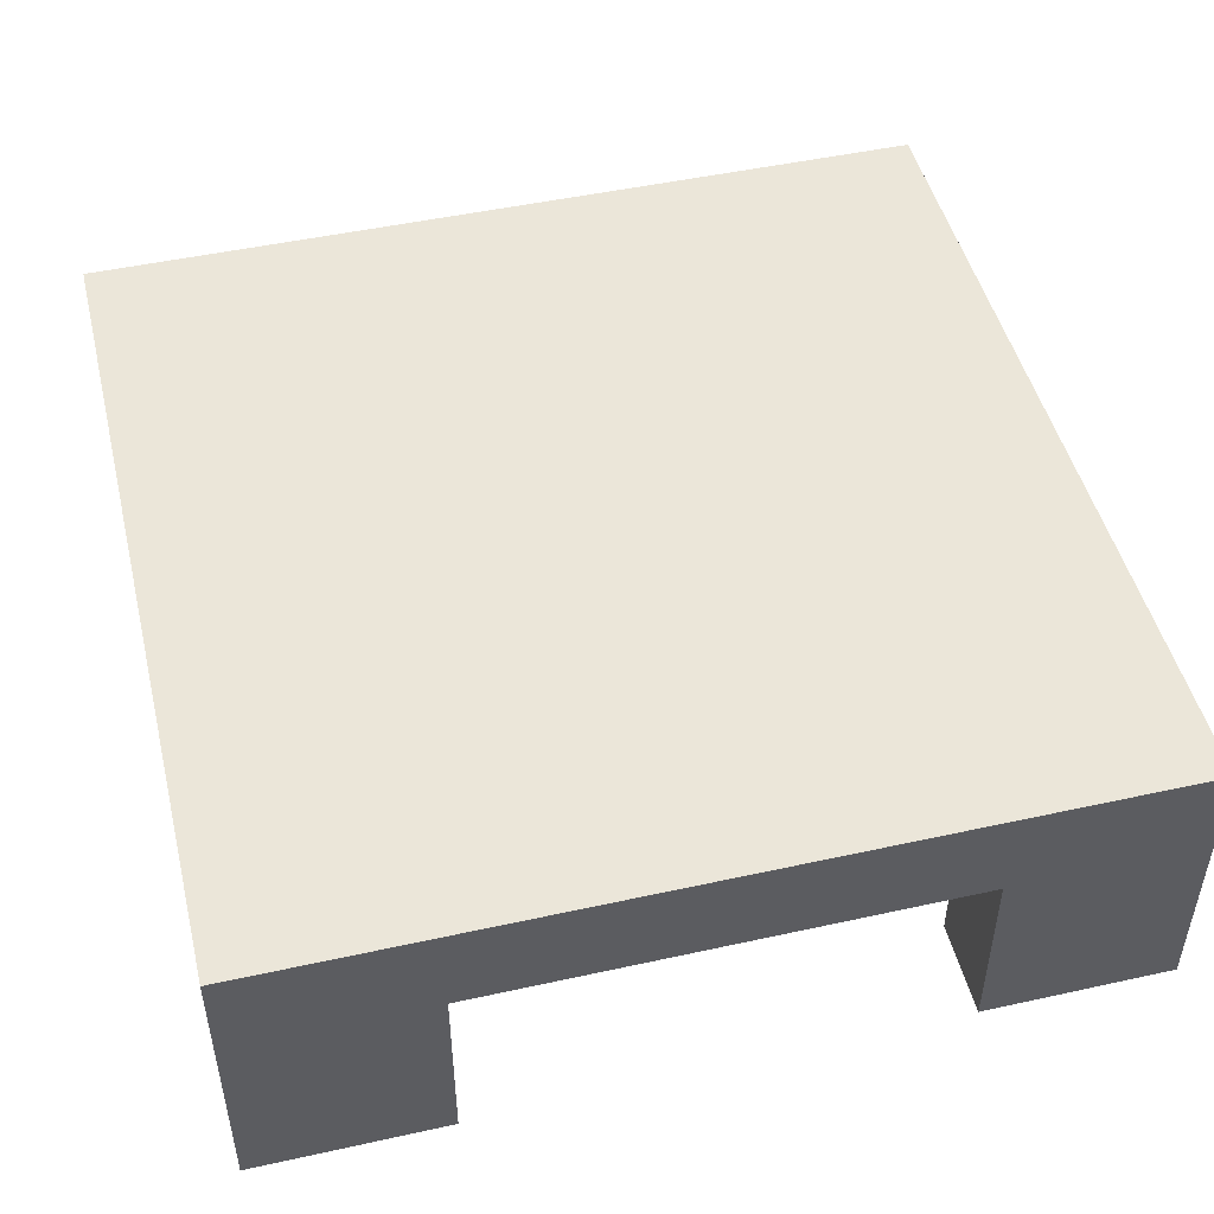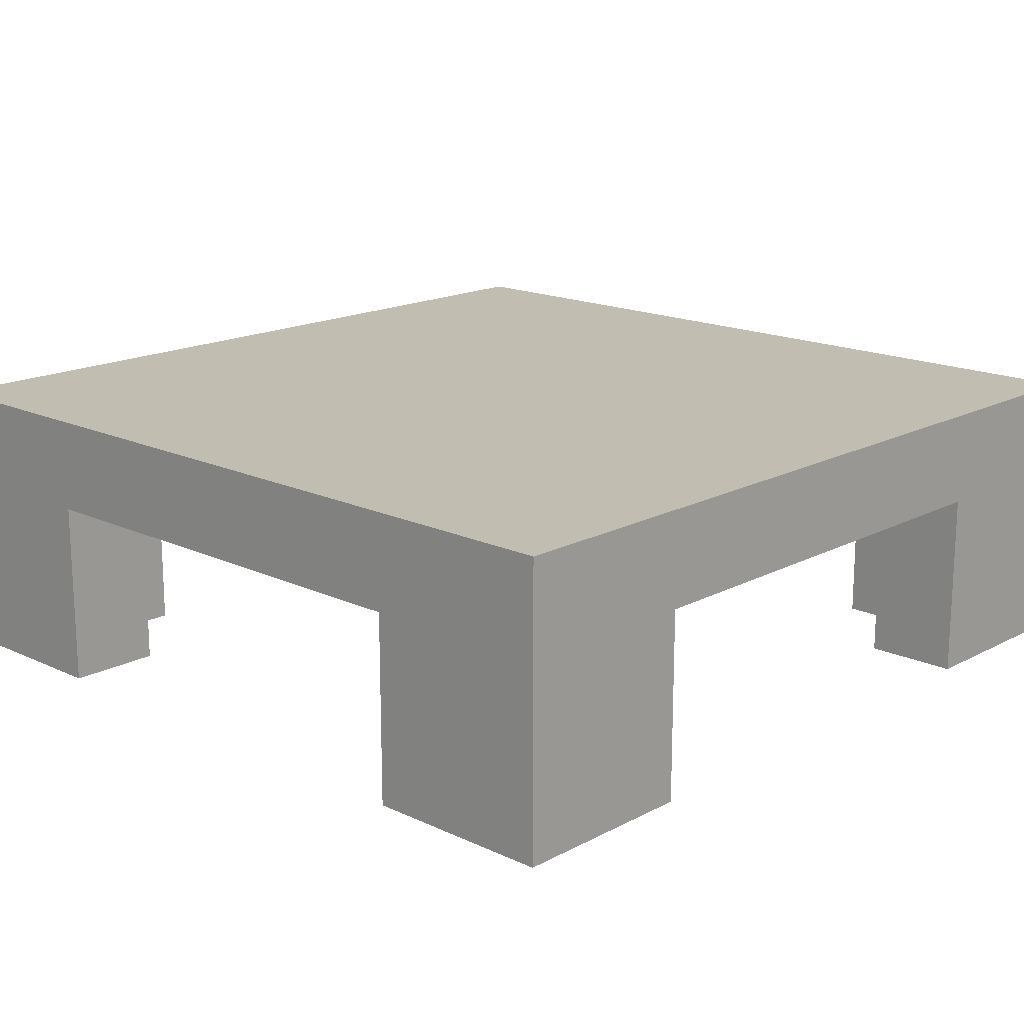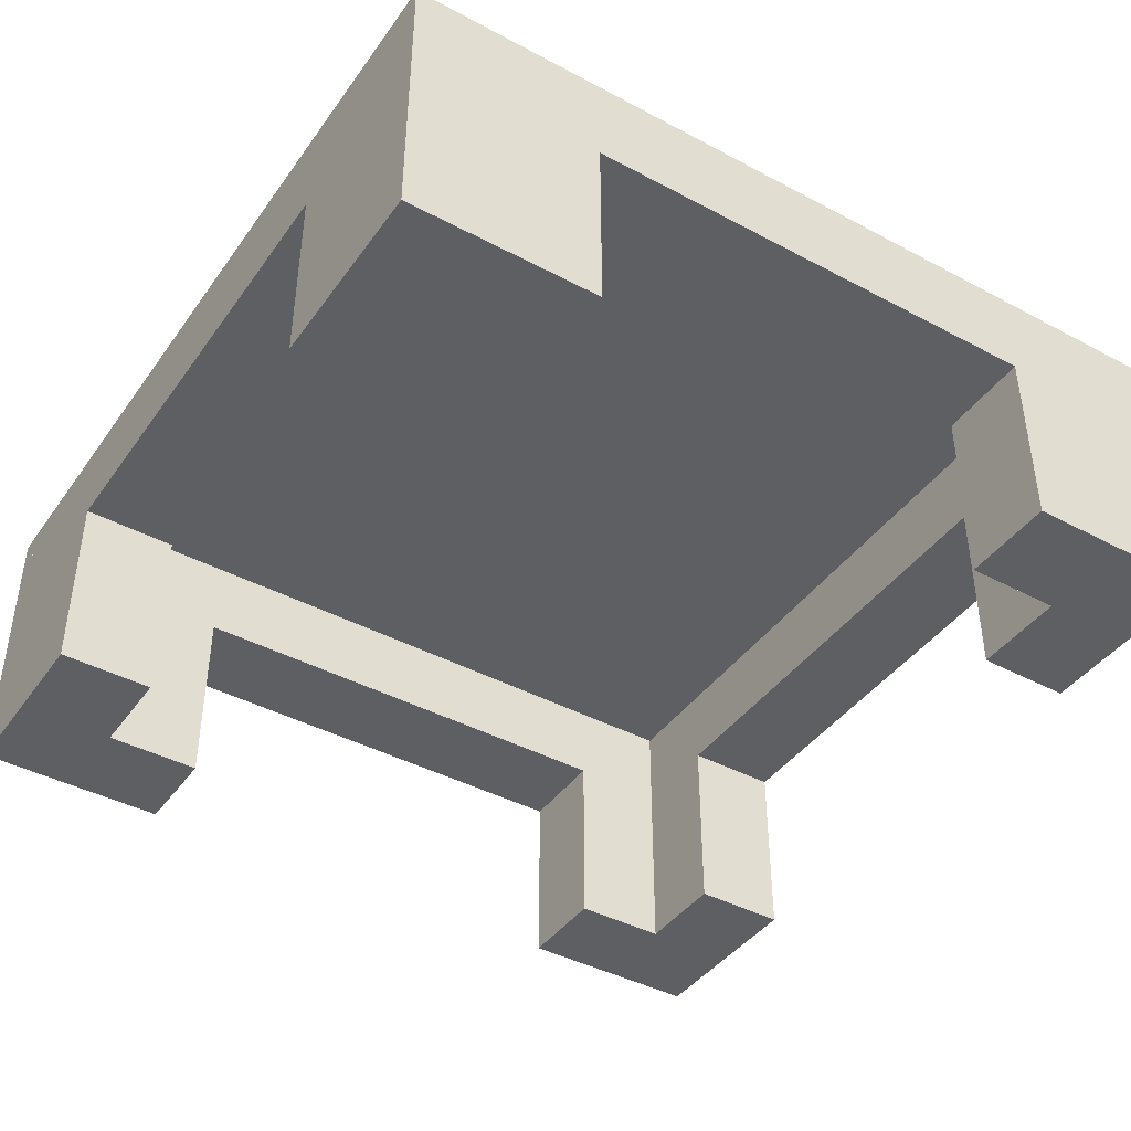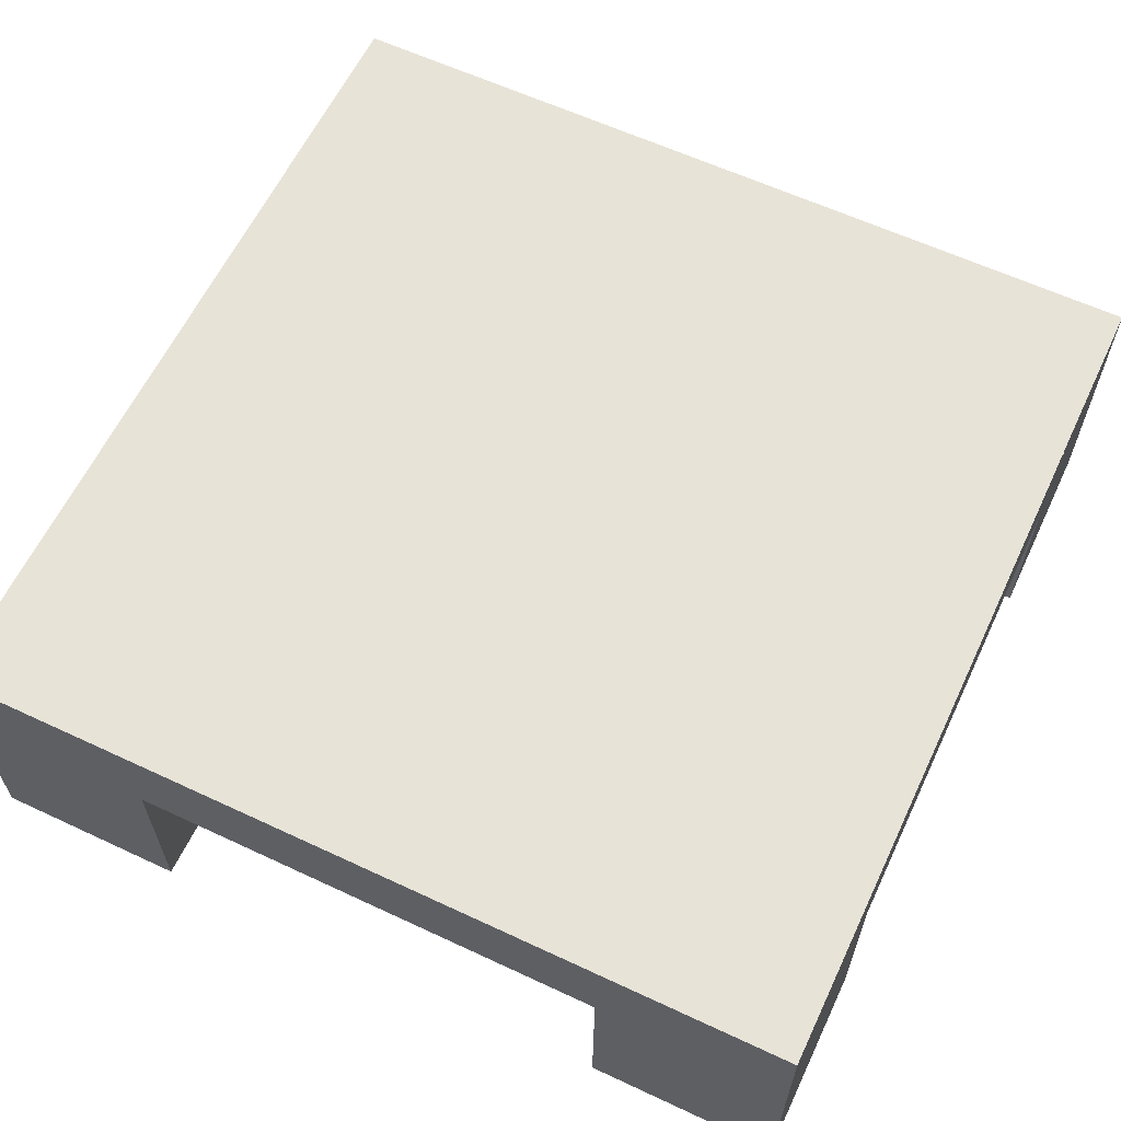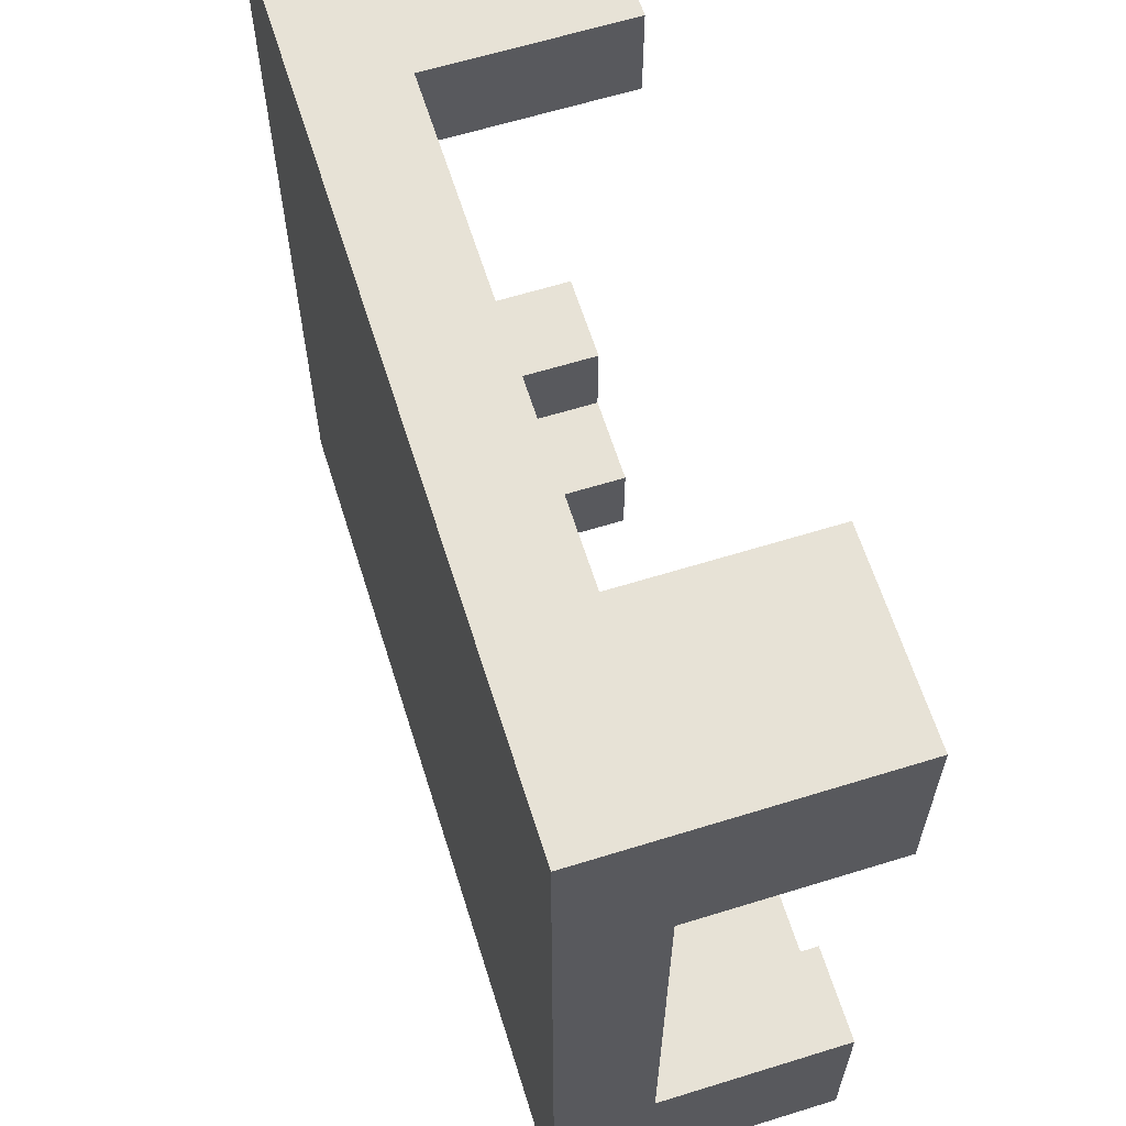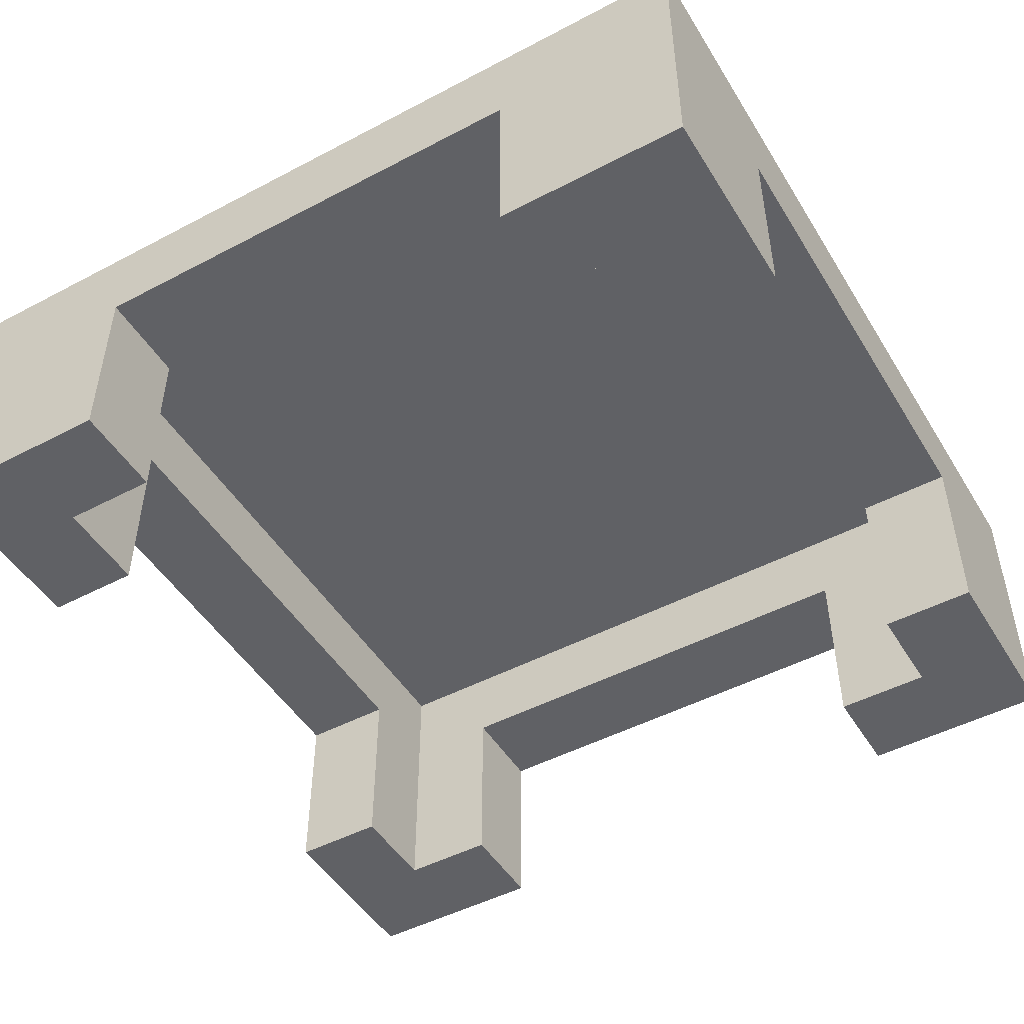
<metadata>
{"format":"obj","ext":"obj","renderer":"f3d","projection":"perspective","resolution":1024,"background":"white","views":[{"elev":48.4,"azim":76.2,"up":"+Y"},{"elev":16.7,"azim":-46.7,"up":"+Y"},{"elev":-42.0,"azim":-32.6,"up":"+Y"},{"elev":61.5,"azim":25.4,"up":"+Y"},{"elev":63.0,"azim":-107.4,"up":"+Z"},{"elev":-48.5,"azim":120.4,"up":"+Y"}]}
</metadata>
<code>
o Base
v -4.5 2 4.5
v -4.5 3 4.5
v -4.5 2 -4.5
v -4.5 3 -4.5
v 4.5 2 4.5
v 4.5 3 4.5
v 4.5 2 -4.5
v 4.5 3 -4.5
v -4.5 2 2.5
v -2.5 2 4.5
v -3.5 2 3.5
v -4.5 2 -2.5
v -2.5 2 -4.5
v -3.5 2 -3.5
v 4.5 2 -2.5
v 2.5 2 -4.5
v 3.5 2 -3.5
v 4.5 2 2.5
v 2.5 2 4.5
v 3.5 2 3.5
v -4.5 0 2.5
v -4.5 0 4.5
v -2.5 0 -4.5
v -4.5 0 -4.5
v 4.5 0 -2.5
v 4.5 0 -4.5
v 2.5 0 4.5
v 4.5 0 4.5
v -2.5 0 4.5
v -3.5 0 3.5
v -4.5 0 -2.5
v -3.5 0 -3.5
v 2.5 0 -4.5
v 3.5 0 -3.5
v 4.5 0 2.5
v 3.5 0 3.5
v -3.5 2 2.5
v -3.5 2 -2.5
v -2.5 2 -3.5
v 2.5 2 -3.5
v 3.5 2 2.5
v 3.5 2 -2.5
v 2.5 2 3.5
v -2.5 2 3.5
v -3.5 0 -2.5
v -2.5 0 -3.5
v -3.5 0 2.5
v 3.5 0 -2.5
v 3.5 0 2.5
v -2.5 0 3.5
v 2.5 0 -3.5
v 2.5 0 3.5
v -2.5 2.875 3.5
v -3.5 2.875 3.5
v -3.5 2.875 -2.5
v -3.5 2.875 -3.5
v 2.5 2.875 -3.5
v 3.5 2.875 -3.5
v 2.5 2.875 3.5
v 3.5 2.875 3.5
v -3.5 2.875 2.5
v -2.5 2.875 -3.5
v 3.5 2.875 2.5
v 3.5 2.875 -2.5
f 2 3 12
f 4 7 16
f 8 5 18
f 6 1 10
f 19 28 5
f 5 35 18
f 38 9 12
f 3 31 12
f 17 48 42
f 24 32 31
f 30 29 22
f 34 33 26
f 36 35 28
f 12 45 38
f 20 52 43
f 13 24 3
f 14 46 39
f 18 49 41
f 1 29 10
f 7 33 16
f 10 50 44
f 15 26 7
f 16 51 40
f 9 22 1
f 11 47 37
f 39 56 14
f 39 16 40
f 42 18 41
f 43 10 44
f 61 63 59
f 14 55 38
f 37 54 11
f 42 58 17
f 17 57 40
f 44 59 43
f 43 60 20
f 41 64 42
f 40 62 39
f 38 61 37
f 11 53 44
f 20 63 41
f 4 6 8
f 40 34 17
f 42 25 15
f 41 36 20
f 43 27 19
f 44 30 11
f 37 21 9
f 38 32 14
f 39 23 13
f 9 1 2
f 2 4 3
f 12 9 2
f 13 3 4
f 4 8 7
f 16 13 4
f 15 7 8
f 8 6 5
f 18 15 8
f 19 5 6
f 6 2 1
f 10 19 6
f 19 27 28
f 5 28 35
f 38 37 9
f 3 24 31
f 17 34 48
f 24 23 46
f 32 45 31
f 24 46 32
f 22 21 47
f 30 50 29
f 22 47 30
f 26 25 48
f 34 51 33
f 26 48 34
f 28 27 52
f 36 49 35
f 28 52 36
f 12 31 45
f 20 36 52
f 13 23 24
f 14 32 46
f 18 35 49
f 1 22 29
f 7 26 33
f 10 29 50
f 15 25 26
f 16 33 51
f 9 21 22
f 11 30 47
f 39 62 56
f 39 13 16
f 42 15 18
f 43 19 10
f 55 56 62
f 57 58 64
f 55 62 57
f 53 54 61
f 61 55 57
f 57 64 63
f 63 60 59
f 59 53 61
f 61 57 63
f 14 56 55
f 37 61 54
f 42 64 58
f 17 58 57
f 44 53 59
f 43 59 60
f 41 63 64
f 40 57 62
f 38 55 61
f 11 54 53
f 20 60 63
f 4 2 6
f 40 51 34
f 42 48 25
f 41 49 36
f 43 52 27
f 44 50 30
f 37 47 21
f 38 45 32
f 39 46 23
o Support
v -4.5 2 4.5
v -4.5 2 -4.5
v 4.5 2 4.5
v 4.5 2 -4.5
v -4.5 2 -4.25
v -4.25 2 -4.5
v -4.25 2 -4.25
v -4.5 2 4.25
v -4.25 2 4.5
v -4.25 2 4.25
v 4.25 2 4.5
v 4.5 2 4.25
v 4.25 2 4.25
v 4.25 2 -4.5
v 4.5 2 -4.25
v 4.25 2 -4.25
v -4.5 3 -4.25
v -4.5 3 -4.5
v 4.25 3 -4.5
v 4.5 3 -4.5
v 4.5 3 4.25
v 4.5 3 4.5
v -4.25 3 4.5
v -4.5 3 4.5
v -4.25 3 -4.5
v -4.25 3 -4.25
v -4.5 3 4.25
v -4.25 3 4.25
v 4.25 3 4.5
v 4.25 3 4.25
v 4.5 3 -4.25
v 4.25 3 -4.25
f 76 86 67
f 79 96 80
f 74 87 73
f 80 83 78
f 75 86 93
f 70 82 89
f 69 82 66
f 71 81 69
f 75 94 77
f 70 90 71
f 73 88 65
f 77 85 76
f 72 88 91
f 78 84 68
f 79 84 95
f 72 92 74
f 76 85 86
f 79 95 96
f 74 92 87
f 80 96 83
f 75 67 86
f 70 66 82
f 69 81 82
f 71 90 81
f 75 93 94
f 70 89 90
f 73 87 88
f 77 94 85
f 72 65 88
f 78 83 84
f 79 68 84
f 72 91 92
o Level
v -4.5 2 4.5
v -4.5 2 -4.5
v 4.5 2 4.5
v 4.5 2 -4.5
v -4.5 2 -4.25
v -4.25 2 -4.5
v -4.25 2 -4.25
v -4.5 2 4.25
v -4.25 2 4.5
v -4.25 2 4.25
v 4.25 2 4.5
v 4.5 2 4.25
v 4.25 2 4.25
v 4.25 2 -4.5
v 4.5 2 -4.25
v 4.25 2 -4.25
v -4.5 2.875 -4.25
v -4.5 2.875 -4.5
v 4.25 2.875 -4.5
v 4.5 2.875 -4.5
v 4.5 2.875 4.25
v 4.5 2.875 4.5
v -4.25 2.875 4.5
v -4.5 2.875 4.5
v -4.25 2.875 -4.5
v -4.25 2.875 -4.25
v -4.5 2.875 4.25
v -4.25 2.875 4.25
v 4.25 2.875 4.5
v 4.25 2.875 4.25
v 4.5 2.875 -4.25
v 4.25 2.875 -4.25
v -4.5 3 -4.25
v -4.5 3 -4.5
v 4.25 3 -4.5
v 4.5 3 -4.5
v 4.5 3 4.25
v 4.5 3 4.5
v -4.25 3 4.5
v -4.5 3 4.5
v -4.25 3 -4.5
v -4.5 3 4.25
v 4.25 3 4.5
v 4.5 3 -4.25
f 108 118 99
f 111 128 112
f 106 119 105
f 112 115 110
f 116 131 132
f 107 118 125
f 102 114 121
f 101 114 98
f 101 122 113
f 107 126 109
f 102 122 103
f 105 120 97
f 108 126 117
f 104 120 123
f 110 116 100
f 111 116 127
f 104 124 106
f 117 134 118
f 118 139 125
f 120 135 136
f 114 137 121
f 128 124 122
f 116 140 127
f 129 140 131
f 120 138 123
f 113 130 114
f 124 113 122
f 123 129 113
f 121 128 122
f 137 115 121
f 128 117 126
f 127 133 117
f 126 119 124
f 125 135 119
f 108 117 118
f 111 127 128
f 106 124 119
f 112 128 115
f 116 115 131
f 107 99 118
f 102 98 114
f 101 113 114
f 101 103 122
f 107 125 126
f 102 121 122
f 105 119 120
f 108 109 126
f 104 97 120
f 110 115 116
f 111 100 116
f 104 123 124
f 117 133 134
f 118 134 139
f 120 119 135
f 114 130 137
f 128 126 124
f 116 132 140
f 138 136 135
f 139 134 133
f 138 135 139
f 137 130 129
f 129 138 139
f 139 133 140
f 140 132 131
f 131 137 129
f 129 139 140
f 120 136 138
f 113 129 130
f 124 123 113
f 123 138 129
f 121 115 128
f 137 131 115
f 128 127 117
f 127 140 133
f 126 125 119
f 125 139 135

</code>
